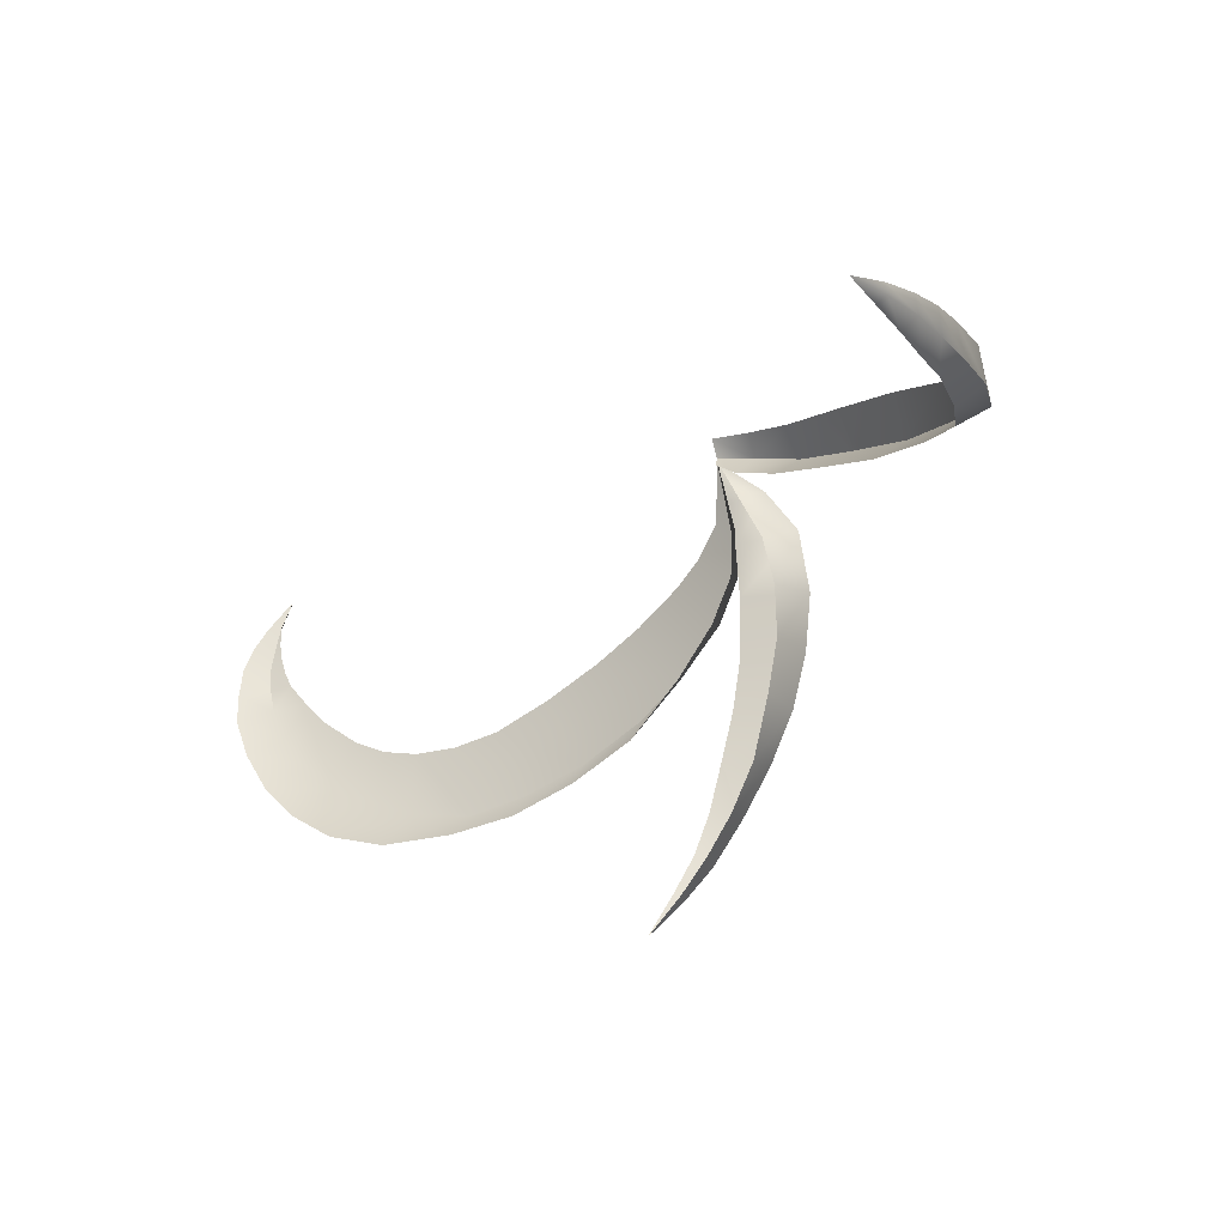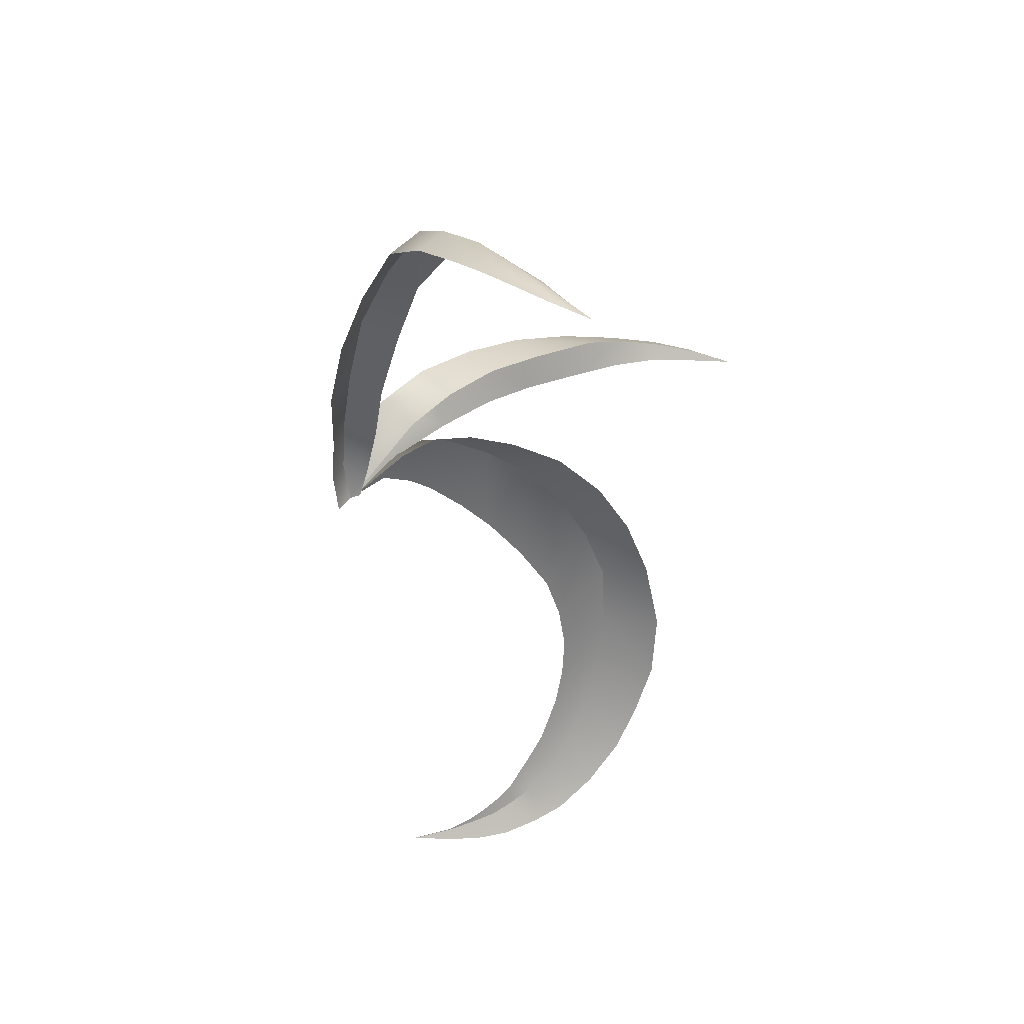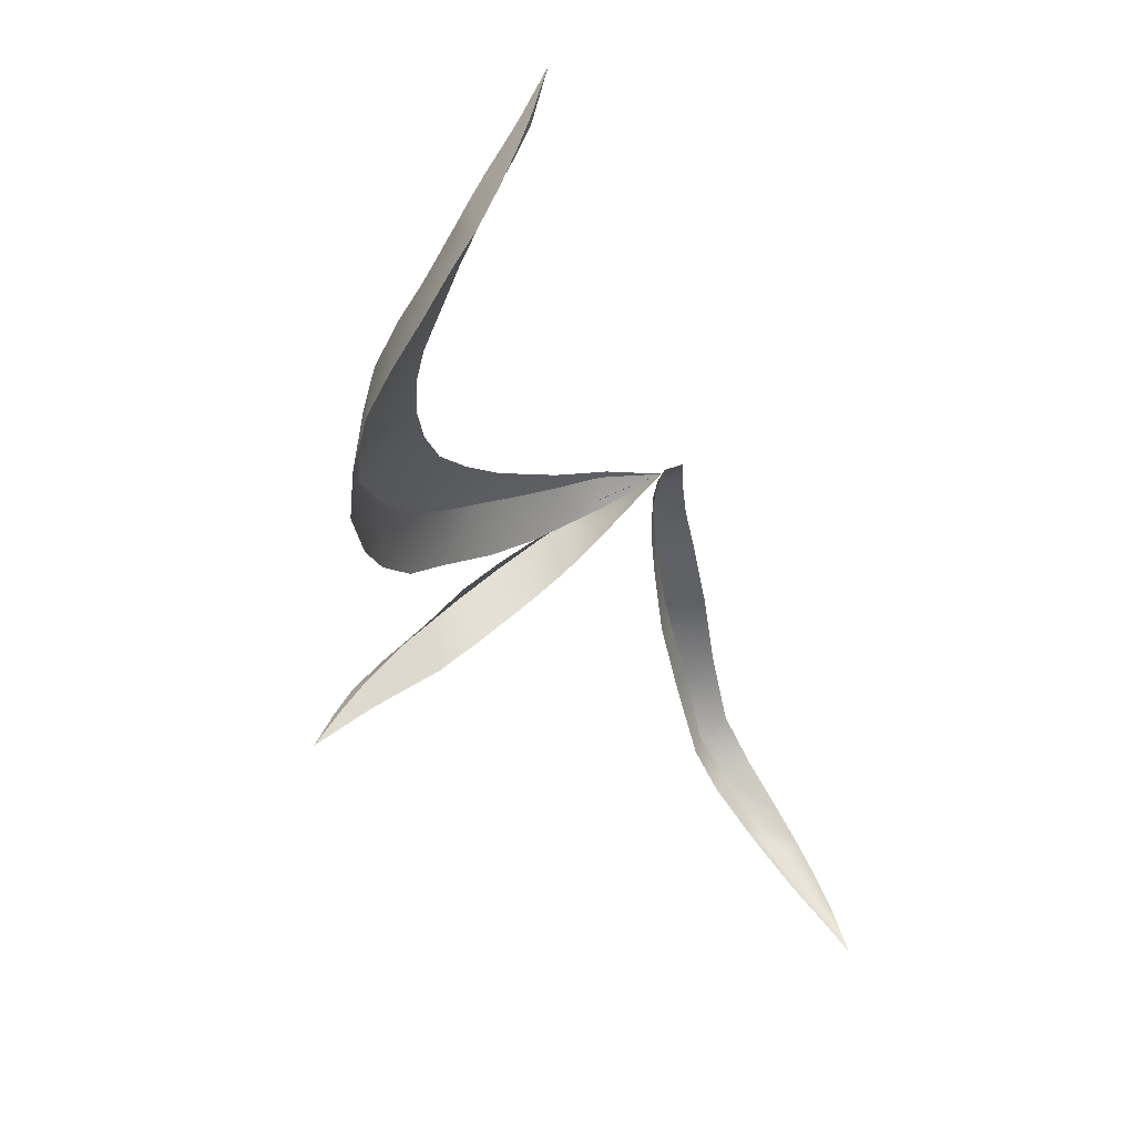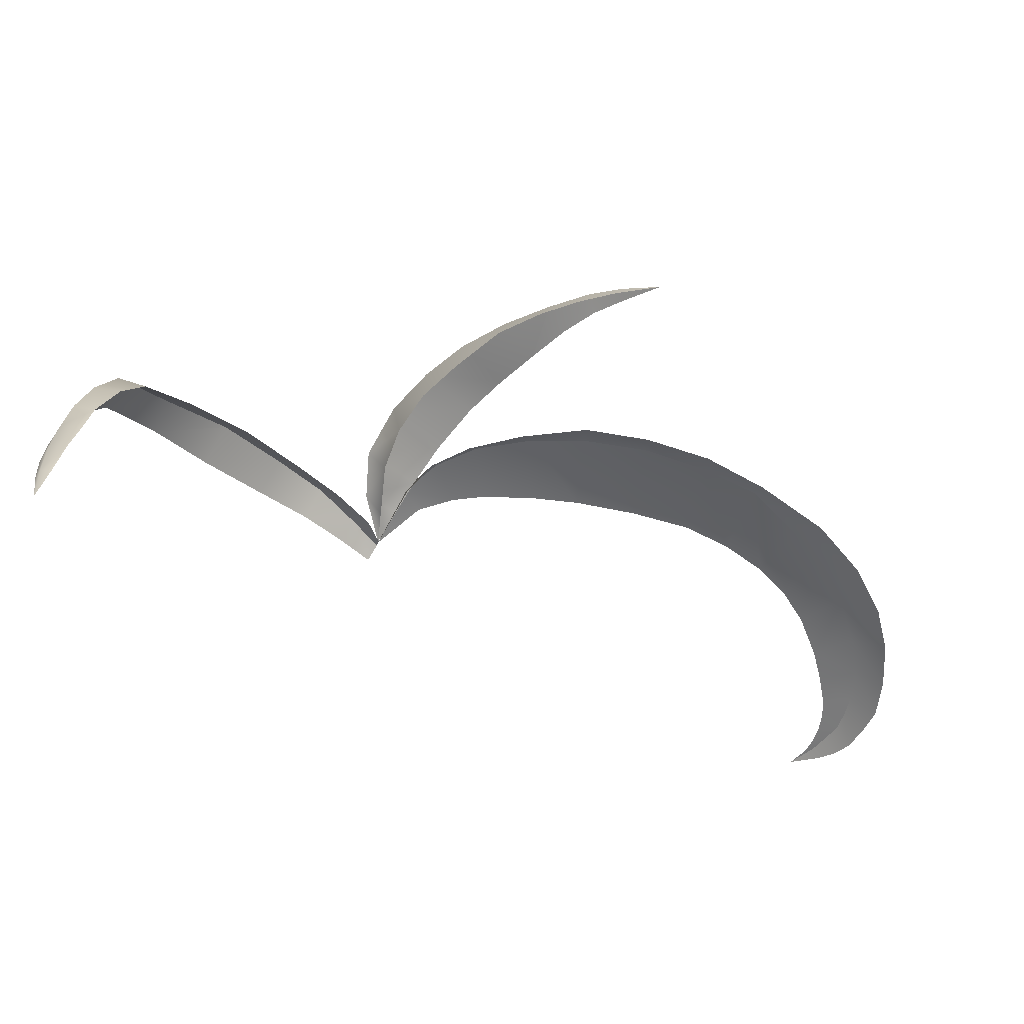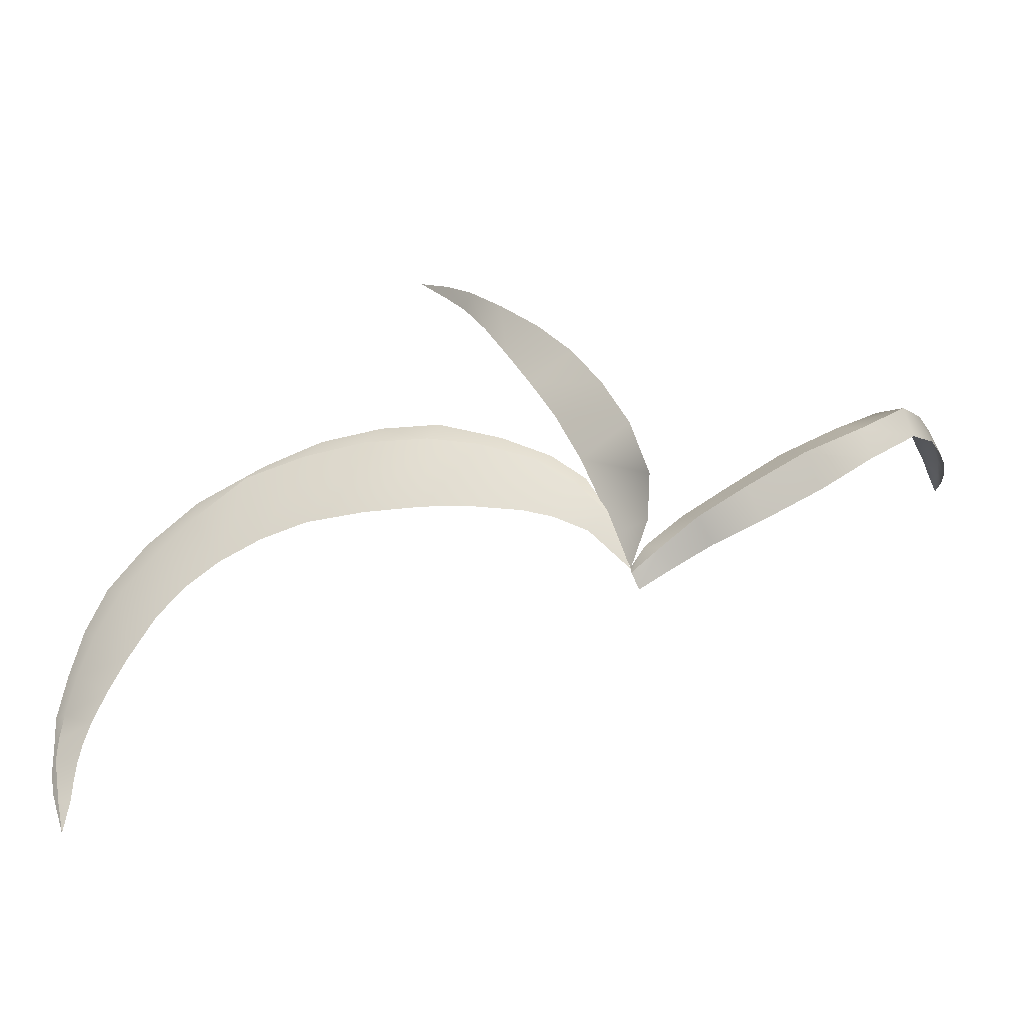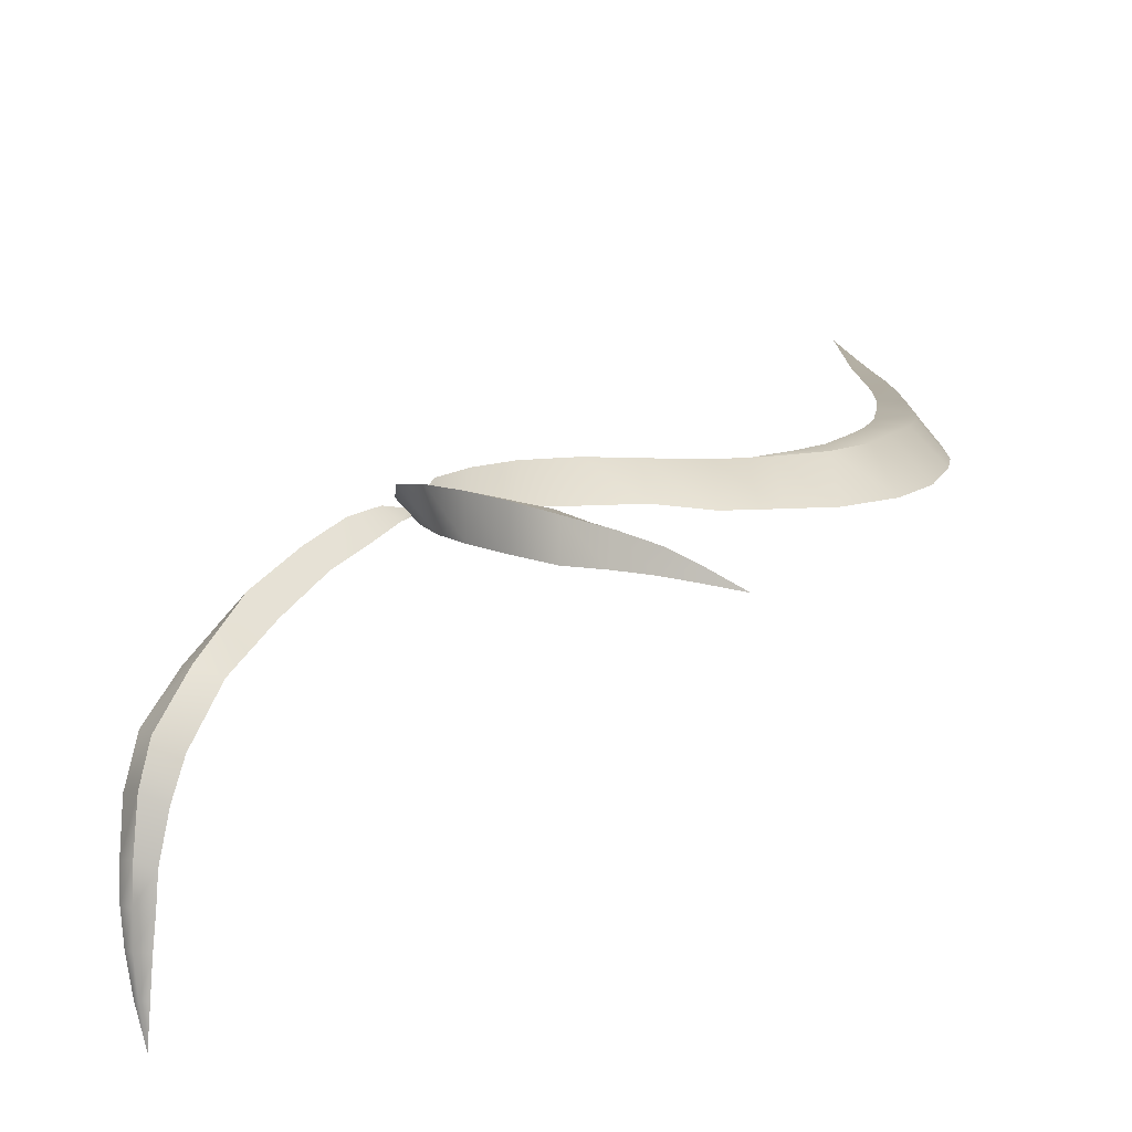
<metadata>
{"format":"obj","ext":"obj","renderer":"f3d","projection":"perspective","resolution":1024,"background":"white","views":[{"elev":-76.2,"azim":49.0,"up":"+Z"},{"elev":-25.5,"azim":134.1,"up":"+Y"},{"elev":8.2,"azim":-55.0,"up":"+Z"},{"elev":-16.3,"azim":-174.9,"up":"+Y"},{"elev":23.8,"azim":19.2,"up":"+Y"},{"elev":-36.9,"azim":-178.7,"up":"+Z"}]}
</metadata>
<code>
g M_HairOP01
v 0.0307 1.705 0.006068
v 0.02426 1.706 -0.003672
v 0.02729 1.702 0.001769
v 0.03841 1.699 0.005311
v 0.03084 1.694 0.008173
v 0.03499 1.697 0.001756
v 0.03375 1.695 0.01049
v 0.03084 1.694 0.008173
v 0.03005 1.691 0.01275
v 0.0295 1.692 0.01108
v 0.04016 1.7 -0.005036
v 0.03841 1.699 0.005311
v 0.04413 1.702 -0.002112
v 0.04648 1.702 -0.01527
v 0.05099 1.705 -0.0121
v 0.05307 1.704 -0.02624
v 0.05763 1.705 -0.02483
v 0.05307 1.704 -0.02624
v 0.06219 1.705 -0.03623
v 0.05759 1.703 -0.03781
v 0.05961 1.7 -0.04428
v 0.06395 1.701 -0.04288
v 0.06135 1.695 -0.05112
v 0.06468 1.696 -0.05022
v 0.06501 1.691 -0.05508
v 0.06184 1.691 -0.05539
v 0.06522 1.687 -0.05948
v 0.06249 1.687 -0.05968
v 0.06474 1.682 -0.06416
v 0.06313 1.682 -0.06431
v 0.06379 1.676 -0.06939
v 0.06562 1.681 -0.06355
v 0.06522 1.687 -0.05948
v 0.06675 1.685 -0.05817
v 0.06501 1.691 -0.05508
v 0.06729 1.689 -0.05327
v 0.06468 1.696 -0.05022
v 0.06727 1.692 -0.04835
v 0.06395 1.701 -0.04288
v 0.06672 1.697 -0.04088
v 0.06219 1.705 -0.03623
v 0.06474 1.701 -0.03295
v 0.05763 1.705 -0.02483
v 0.05983 1.701 -0.02208
v 0.05099 1.705 -0.0121
v 0.04083 1.694 0.004869
v 0.03375 1.695 0.01049
v 0.03841 1.699 0.005311
v 0.0359 1.692 0.01035
v 0.03162 1.689 0.01359
v 0.03005 1.691 0.01275
v 0.03841 1.699 0.005311
v 0.04719 1.697 -0.001534
v 0.04413 1.702 -0.002112
v 0.05411 1.699 -0.01138
v 0.05099 1.705 -0.0121
v 0.05983 1.701 -0.02208
v 0.02589 1.711 0.001226
v 0.02426 1.706 -0.003672
v 0.0307 1.705 0.006068
v 0.01981 1.71 -0.008512
v 0.01991 1.716 -0.003378
v 0.01407 1.713 -0.01281
v 0.01358 1.719 -0.007667
v 0.006686 1.717 -0.01769
v 0.006415 1.721 -0.01182
v -0.0001186 1.719 -0.02006
v 0.002061 1.716 -0.009612
v -0.001048 1.722 -0.01551
v 0.006415 1.721 -0.01182
v 0.01358 1.719 -0.007667
v 0.007583 1.713 -0.004979
v 0.01991 1.716 -0.003378
v 0.01298 1.71 -0.00101
v 0.02589 1.711 0.001226
v 0.01876 1.705 0.003488
v 0.0307 1.705 0.006068
v 0.02322 1.701 0.007591
v 0.03139 1.699 0.008885
v 0.02657 1.696 0.009922
v 0.02979 1.692 0.01214
v -0.006248 1.72 -0.02192
v -0.001048 1.722 -0.01551
v -0.007592 1.723 -0.01891
v -0.01276 1.722 -0.02196
v -0.01202 1.721 -0.02364
v -0.01888 1.721 -0.02545
v -0.007592 1.723 -0.01891
v -0.00339 1.718 -0.01398
v -0.008277 1.72 -0.01775
v -0.01276 1.722 -0.02196
v -0.01315 1.72 -0.02122
v -0.01888 1.721 -0.02545
v -0.00339 1.718 -0.01398
v -0.001048 1.722 -0.01551
v 0.002061 1.716 -0.009612
v -0.007592 1.723 -0.01891
v -0.0001186 1.719 -0.02006
v -0.001048 1.722 -0.01551
v -0.006248 1.72 -0.02192
v 0.006415 1.721 -0.01182
v 0.02729 1.702 0.001769
v 0.03139 1.699 0.008885
v 0.0307 1.705 0.006068
v 0.02881 1.696 0.008174
v 0.02979 1.692 0.01214
v 0.02977 1.692 0.01214
v 0.02305 1.697 0.01273
v 0.02557 1.7 0.01143
v 0.01731 1.699 0.0128
v 0.01977 1.704 0.01007
v 0.01239 1.699 0.013
v 0.01307 1.707 0.009258
v 0.004376 1.699 0.01386
v 0.003791 1.708 0.008892
v -0.003403 1.699 0.01476
v -0.004818 1.708 0.008738
v -0.01269 1.697 0.01653
v -0.0152 1.706 0.009686
v -0.02159 1.695 0.01886
v -0.02451 1.703 0.01231
v -0.02818 1.692 0.02213
v -0.03312 1.7 0.01593
v -0.0337 1.689 0.02596
v -0.03992 1.694 0.02205
v -0.03778 1.686 0.03039
v -0.04348 1.69 0.02683
v -0.04069 1.682 0.03476
v -0.04755 1.685 0.03285
v -0.04298 1.678 0.04044
v -0.04985 1.687 0.01951
v -0.0534 1.682 0.02697
v -0.04369 1.692 0.01266
v -0.03312 1.7 0.01593
v -0.03423 1.698 0.006764
v -0.02451 1.703 0.01231
v -0.02548 1.702 0.003316
v -0.0152 1.706 0.009686
v -0.01587 1.705 0.0009992
v -0.004818 1.708 0.008738
v -0.005863 1.707 0.0008883
v 0.003791 1.708 0.008892
v 0.004896 1.706 0.001246
v 0.01307 1.707 0.009258
v 0.01352 1.705 0.00251
v 0.01977 1.704 0.01007
v 0.01996 1.703 0.004584
v 0.02557 1.7 0.01143
v 0.02428 1.699 0.006987
v 0.02977 1.692 0.01214
v -0.04377 1.663 0.06355
v -0.04309 1.665 0.06397
v -0.03922 1.664 0.06998
v -0.04531 1.666 0.0602
v -0.04648 1.663 0.05976
v -0.04723 1.668 0.05695
v -0.04908 1.664 0.05545
v -0.0484 1.669 0.05361
v -0.05143 1.666 0.05022
v -0.04941 1.671 0.04975
v -0.05345 1.668 0.04571
v -0.05017 1.675 0.04391
v -0.05454 1.672 0.03932
v -0.0496 1.68 0.03887
v -0.05474 1.677 0.0328
v -0.04405 1.674 0.04548
v -0.04469 1.671 0.0501
v -0.0484 1.669 0.05361
v -0.04449 1.669 0.05336
v -0.04723 1.668 0.05695
v -0.0439 1.667 0.05651
v -0.04531 1.666 0.0602
v -0.04308 1.666 0.05915
v -0.04309 1.665 0.06397
v -0.0418 1.665 0.06268
v -0.03922 1.664 0.06998
g M_HairOP01_0
f 3 2 1
f 6 5 4
f 8 7 4
f 9 7 8
f 9 8 10
f 12 11 6
f 12 13 11
f 14 11 13
f 14 13 15
f 15 16 14
f 15 17 16
f 17 19 18
f 20 18 19
f 19 21 20
f 19 22 21
f 23 21 22
f 23 22 24
f 24 25 23
f 23 25 26
f 27 26 25
f 28 26 27
f 27 29 28
f 29 30 28
f 31 30 29
f 31 29 32
f 32 29 33
f 34 32 33
f 33 35 34
f 34 35 36
f 37 36 35
f 38 36 37
f 37 39 38
f 38 39 40
f 41 40 39
f 42 40 41
f 41 43 42
f 42 43 44
f 45 44 43
f 48 47 46
f 47 49 46
f 50 49 47
f 50 47 51
f 46 53 52
f 52 53 54
f 55 54 53
f 56 54 55
f 55 57 56
f 60 59 58
f 61 58 59
f 62 58 61
f 61 63 62
f 62 63 64
f 65 64 63
f 66 64 65
f 65 67 66
f 70 69 68
f 68 71 70
f 68 72 71
f 73 71 72
f 73 72 74
f 74 75 73
f 74 76 75
f 77 75 76
f 77 76 78
f 78 79 77
f 78 80 79
f 79 80 81
f 84 83 82
f 82 85 84
f 82 86 85
f 85 86 87
f 90 89 88
f 88 91 90
f 91 92 90
f 93 92 91
f 96 95 94
f 97 94 95
f 100 99 98
f 101 98 99
f 104 103 102
f 103 105 102
f 106 105 103
f 109 108 107
f 110 108 109
f 110 109 111
f 111 112 110
f 111 113 112
f 114 112 113
f 114 113 115
f 114 115 116
f 115 117 116
f 117 118 116
f 117 119 118
f 120 118 119
f 120 119 121
f 120 121 122
f 121 123 122
f 123 124 122
f 123 125 124
f 126 124 125
f 126 125 127
f 127 128 126
f 127 129 128
f 130 128 129
f 127 125 131
f 131 132 127
f 127 132 129
f 131 125 133
f 134 133 125
f 135 133 134
f 135 134 136
f 135 136 137
f 136 138 137
f 137 138 139
f 140 139 138
f 141 139 140
f 141 140 142
f 141 142 143
f 142 144 143
f 145 143 144
f 144 146 145
f 147 145 146
f 146 148 147
f 148 149 147
f 150 149 148
f 153 152 151
f 152 154 151
f 151 154 155
f 156 155 154
f 157 155 156
f 156 158 157
f 157 158 159
f 160 159 158
f 161 159 160
f 160 162 161
f 161 162 163
f 164 163 162
f 165 163 164
f 164 129 165
f 165 129 132
f 130 129 164
f 164 162 130
f 130 162 166
f 160 166 162
f 167 166 160
f 160 168 167
f 167 168 169
f 170 169 168
f 171 169 170
f 170 172 171
f 171 172 173
f 174 173 172
f 175 173 174
f 176 175 174

</code>
